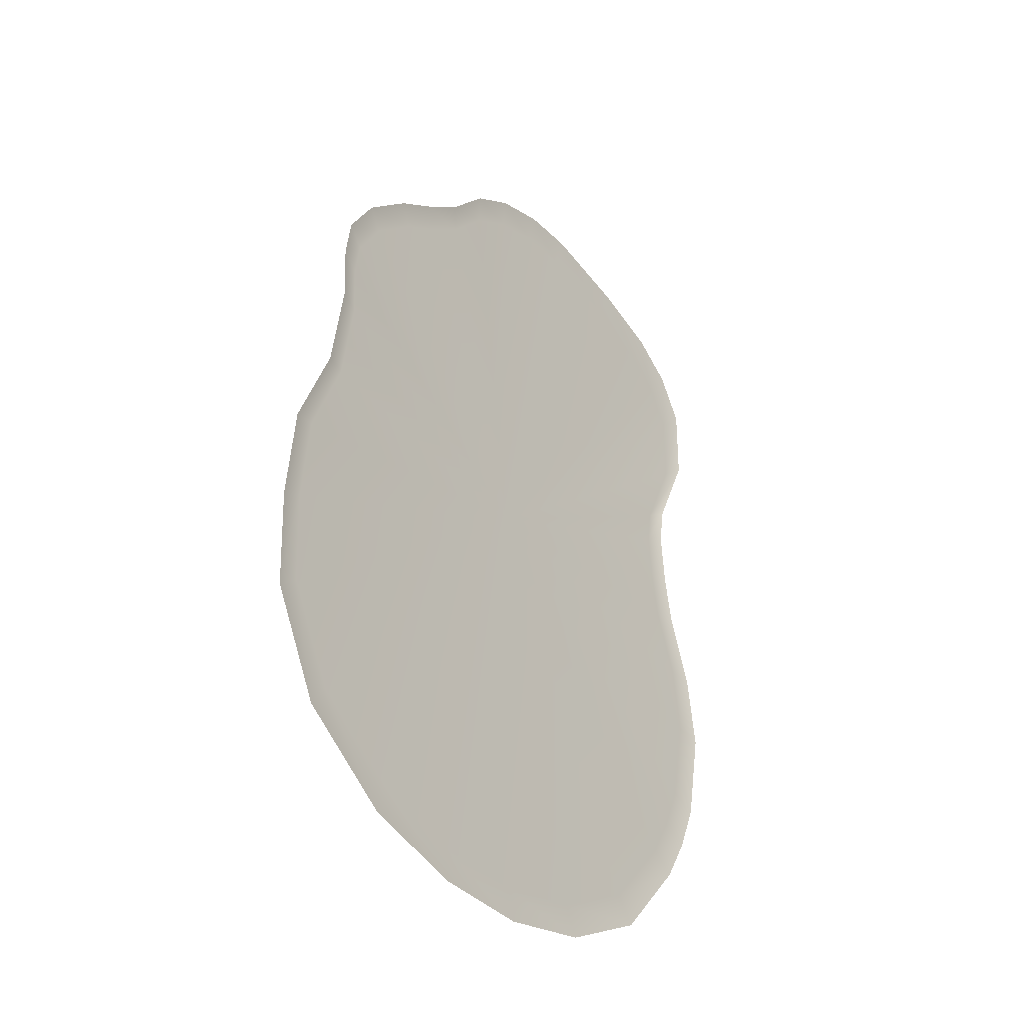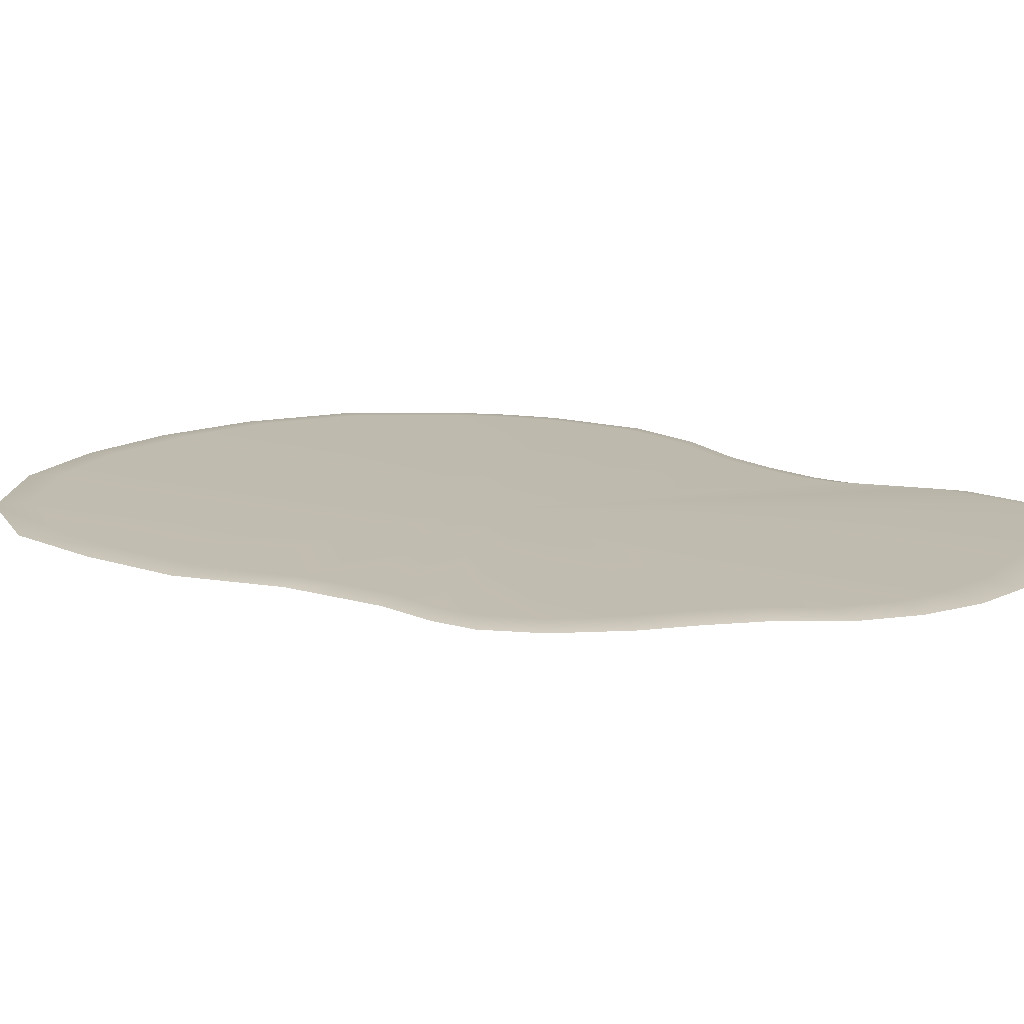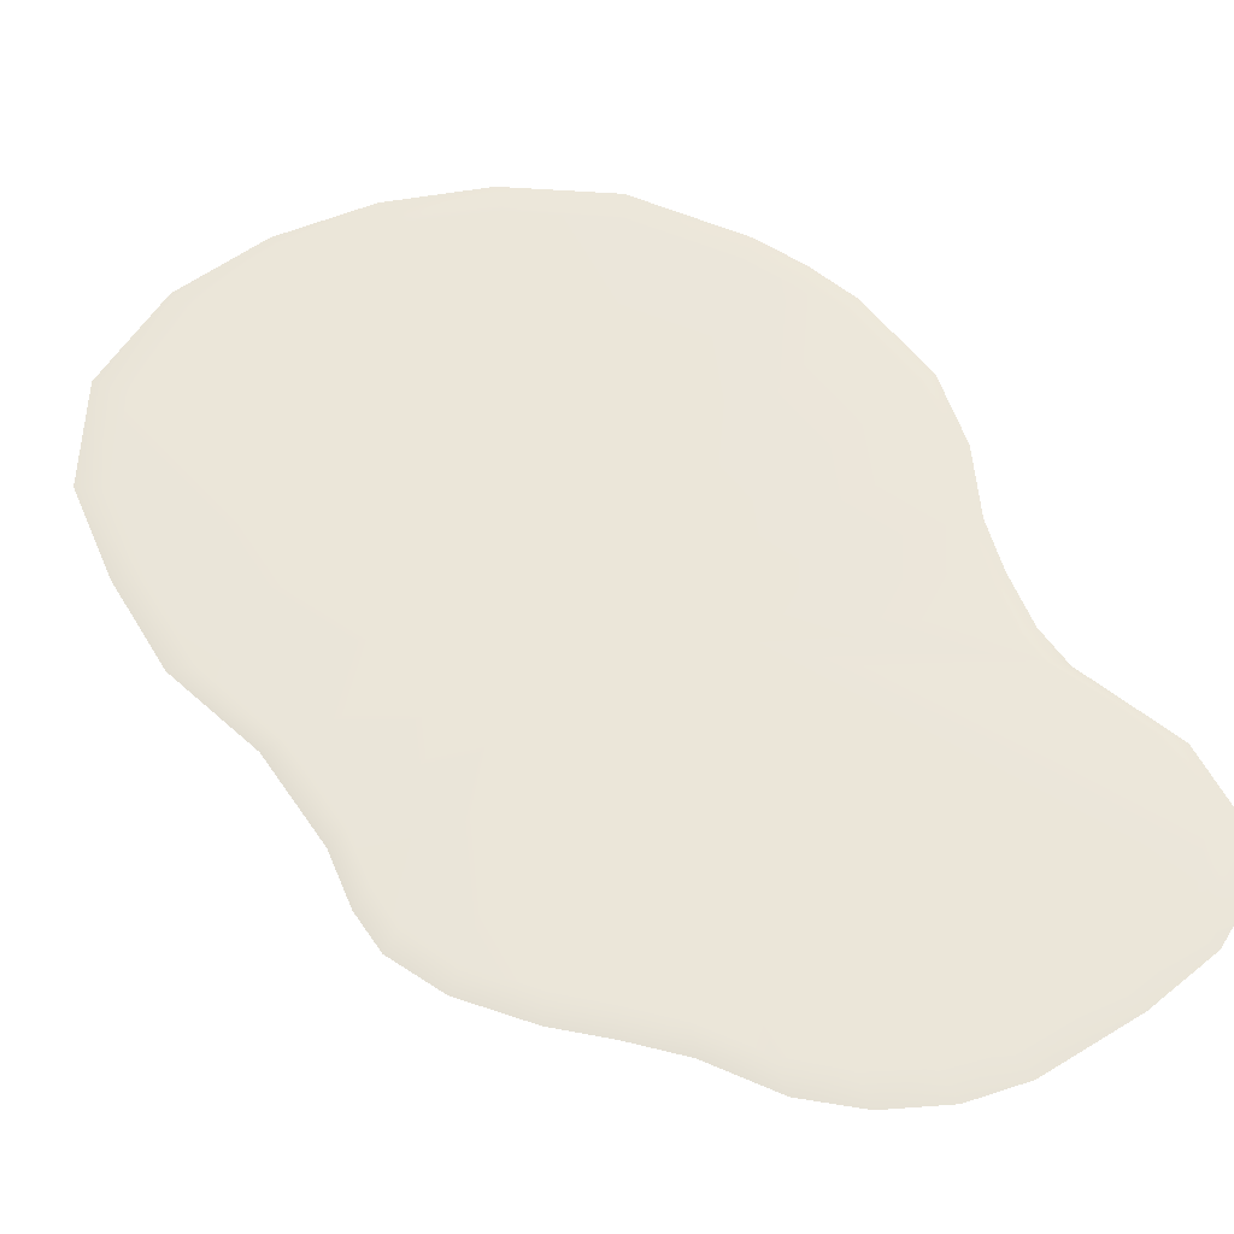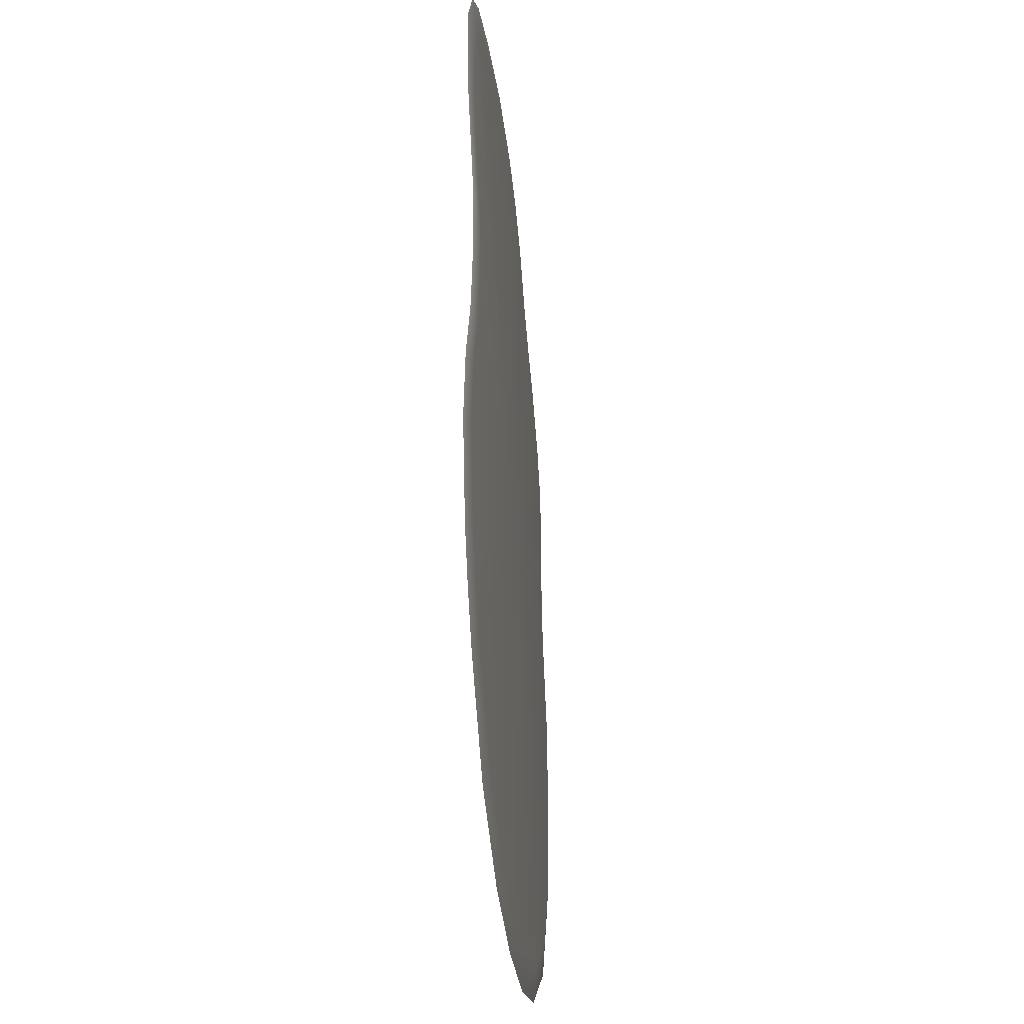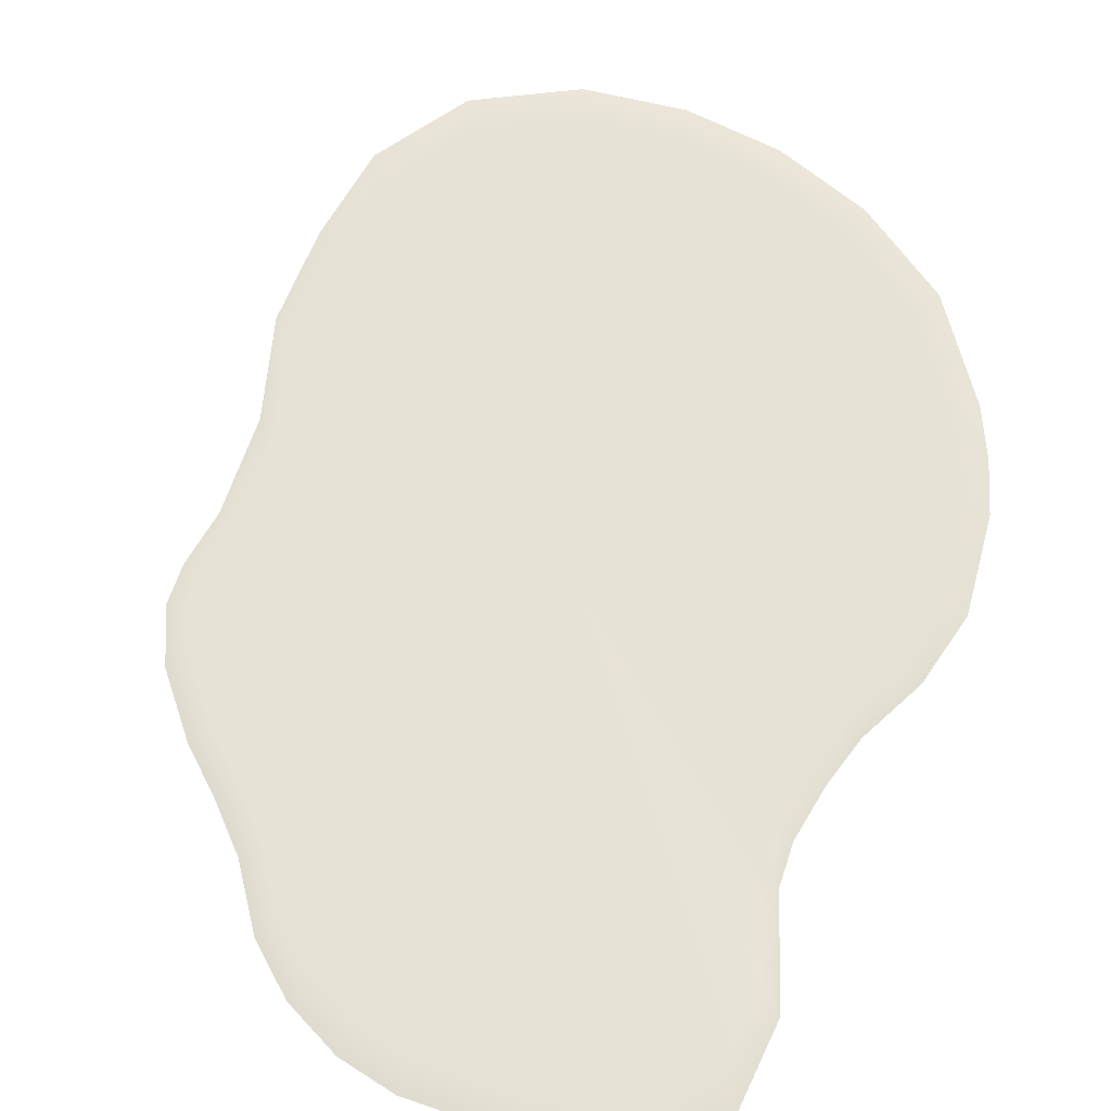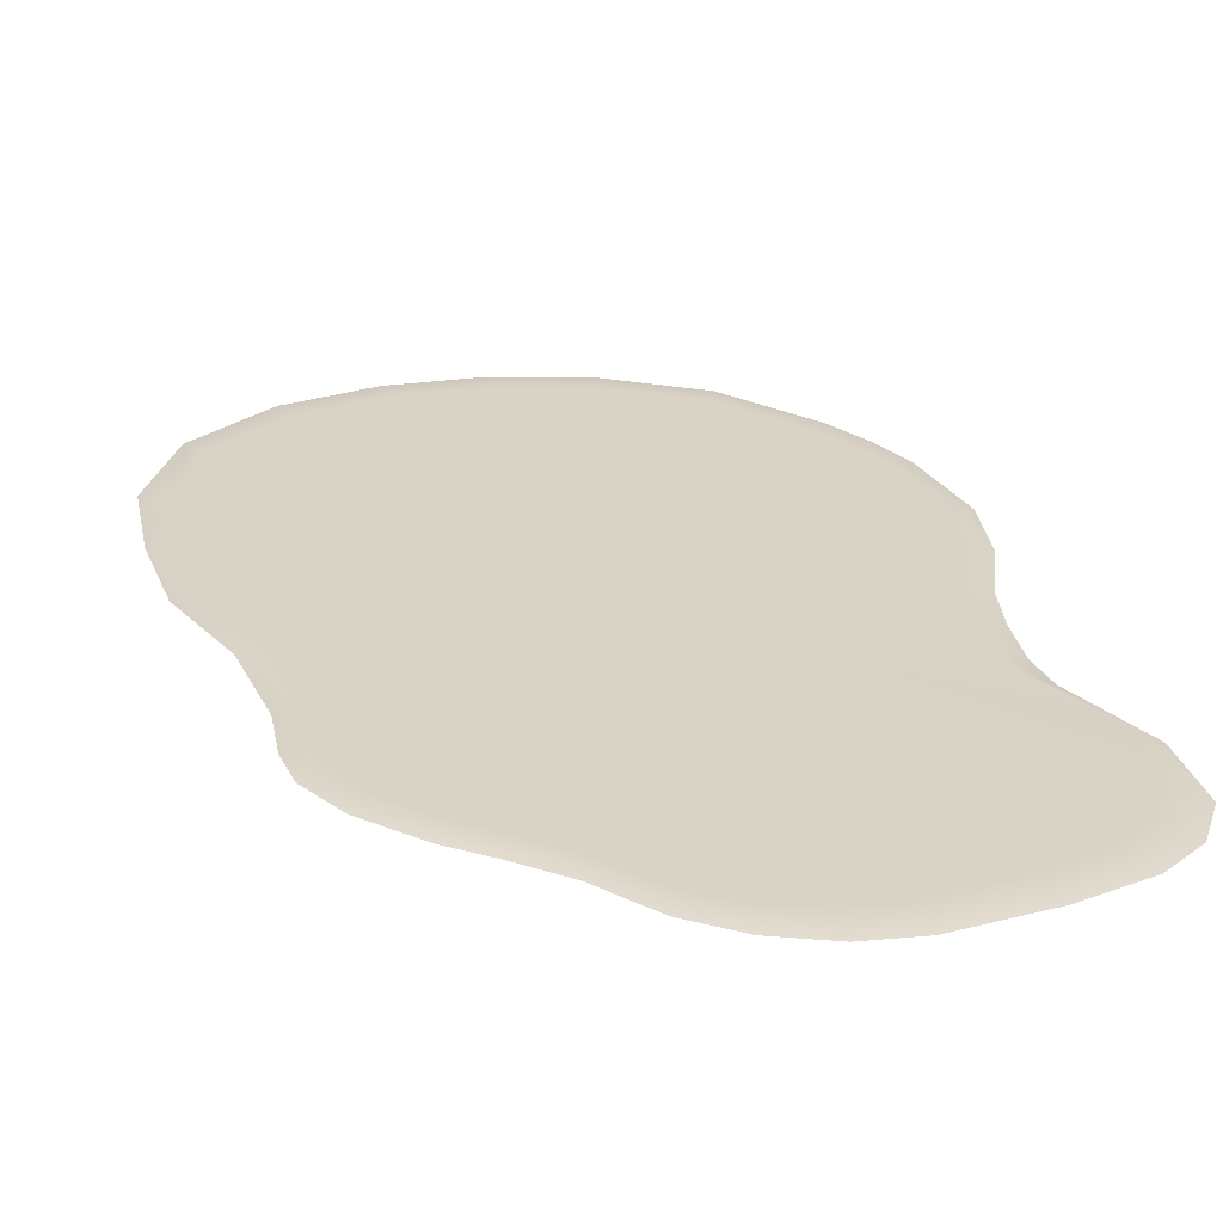
<metadata>
{"format":"obj","ext":"obj","renderer":"f3d","projection":"perspective","resolution":1024,"background":"white","views":[{"elev":-39.1,"azim":-53.9,"up":"+Z"},{"elev":16.0,"azim":-50.6,"up":"+Y"},{"elev":56.3,"azim":-25.5,"up":"+Y"},{"elev":-31.1,"azim":96.9,"up":"+Z"},{"elev":63.1,"azim":26.3,"up":"+Y"},{"elev":28.3,"azim":-14.1,"up":"+Y"}]}
</metadata>
<code>
g Body_LOD0
v 2.055 0.02741 -0.1377
v 1.893 0.02741 0.2898
v -0.05109 0.02741 -0.04846
v 1.834 0.02741 0.6145
v 1.807 0.02741 0.9641
v 1.845 0.02741 1.226
v 2.123 0.02741 1.837
v 2.132 0.02741 2.361
v 1.957 0.02741 2.645
v 1.68 0.02741 2.825
v 1.223 0.02741 2.945
v 0.6114 0.02741 3.02
v 0.258 0.02741 2.979
v 2.119 0.02741 -0.608
v 2 0.02741 -1.219
v 1.864 0.02741 -1.535
v 1.692 0.02741 -1.83
v 1.212 0.02741 -2.401
v 0.6114 0.02741 -2.745
v 0.0002182 0.02741 -2.909
v -0.611 0.02741 -2.929
v -1.222 0.02741 -2.796
v -1.79 0.02741 -2.422
v -2.1 0.02741 -1.83
v -2.126 0.02741 -1.219
v -2.071 0.02741 -0.608
v -1.833 0.02741 0.003248
v -1.79 0.02741 0.3
v -1.744 0.02741 0.6145
v -1.763 0.02741 0.9641
v -1.725 0.02741 1.226
v -1.543 0.02741 1.541
v -1.228 0.02741 1.857
v -0.9523 0.02741 2.063
v -0.6823 0.02741 2.29
v -0.3973 0.02741 2.629
v -0.09535 0.02741 2.842
v -2.232 1.907e-06 -0.6586
v -1.976 1.907e-06 1.907e-06
v -1.323 1.907e-06 1.997
v -1.026 1.907e-06 2.219
v -0.7354 1.907e-06 2.465
v -0.4284 1.907e-06 2.829
v -1.859 1.907e-06 1.317
v -1.663 1.907e-06 1.657
v -0.103 1.907e-06 3.059
v 0.2778 1.907e-06 3.206
v 0.6586 1.907e-06 3.25
v 1.317 1.907e-06 3.17
v 1.81 1.907e-06 3.041
v 2.109 1.907e-06 2.847
v 2.297 1.907e-06 2.541
v 2.288 1.907e-06 1.976
v 1.988 1.907e-06 1.317
v 1.947 1.907e-06 1.035
v 1.976 1.907e-06 0.6586
v 2.04 1.907e-06 0.3087
v 2.214 1.907e-06 -0.1519
v 2.283 1.907e-06 -0.6586
v 2.154 1.907e-06 -1.317
v 2.008 1.907e-06 -1.657
v 1.823 1.907e-06 -1.976
v 1.306 1.907e-06 -2.59
v 0.6586 1.907e-06 -2.961
v -1.907e-06 1.907e-06 -3.138
v -0.6586 1.907e-06 -3.16
v -1.317 1.907e-06 -3.016
v -1.929 1.907e-06 -2.613
v -2.263 1.907e-06 -1.976
v -2.291 1.907e-06 -1.317
v -1.88 1.907e-06 0.6586
v -1.9 1.907e-06 1.035
v -1.929 1.907e-06 0.3197
g Body_LOD0_0
f 3 2 1
f 4 2 3
f 4 3 5
f 3 6 5
f 3 7 6
f 3 8 7
f 3 9 8
f 3 10 9
f 3 11 10
f 3 12 11
f 3 13 12
f 3 1 14
f 3 14 15
f 3 15 16
f 3 16 17
f 3 17 18
f 3 18 19
f 3 19 20
f 3 20 21
f 3 21 22
f 3 22 23
f 3 23 24
f 3 24 25
f 3 25 26
f 3 26 27
f 3 27 28
f 3 28 29
f 3 29 30
f 3 30 31
f 3 31 32
f 3 32 33
f 3 33 34
f 3 34 35
f 3 35 36
f 3 36 37
f 3 37 13
f 27 26 38
f 39 27 38
f 28 27 39
f 34 33 40
f 41 34 40
f 35 34 41
f 36 35 42
f 42 35 41
f 43 36 42
f 37 36 43
f 32 31 44
f 45 32 44
f 33 32 45
f 40 33 45
f 46 37 43
f 13 37 46
f 47 13 46
f 12 13 47
f 48 12 47
f 11 12 48
f 49 11 48
f 10 11 49
f 50 10 49
f 9 10 50
f 51 9 50
f 8 9 51
f 52 8 51
f 7 8 52
f 53 7 52
f 6 7 53
f 54 6 53
f 5 6 54
f 55 5 54
f 4 5 55
f 56 4 55
f 2 4 56
f 57 2 56
f 1 2 57
f 58 1 57
f 14 1 58
f 59 14 58
f 15 14 59
f 60 15 59
f 16 15 60
f 61 16 60
f 17 16 61
f 62 17 61
f 18 17 62
f 63 18 62
f 19 18 63
f 64 19 63
f 20 19 64
f 65 20 64
f 21 20 65
f 66 21 65
f 22 21 66
f 67 22 66
f 23 22 67
f 68 23 67
f 24 23 68
f 69 24 68
f 25 24 69
f 70 25 69
f 26 25 70
f 38 26 70
f 30 29 71
f 72 30 71
f 31 30 72
f 44 31 72
f 71 29 73
f 29 28 73
f 73 28 39

</code>
